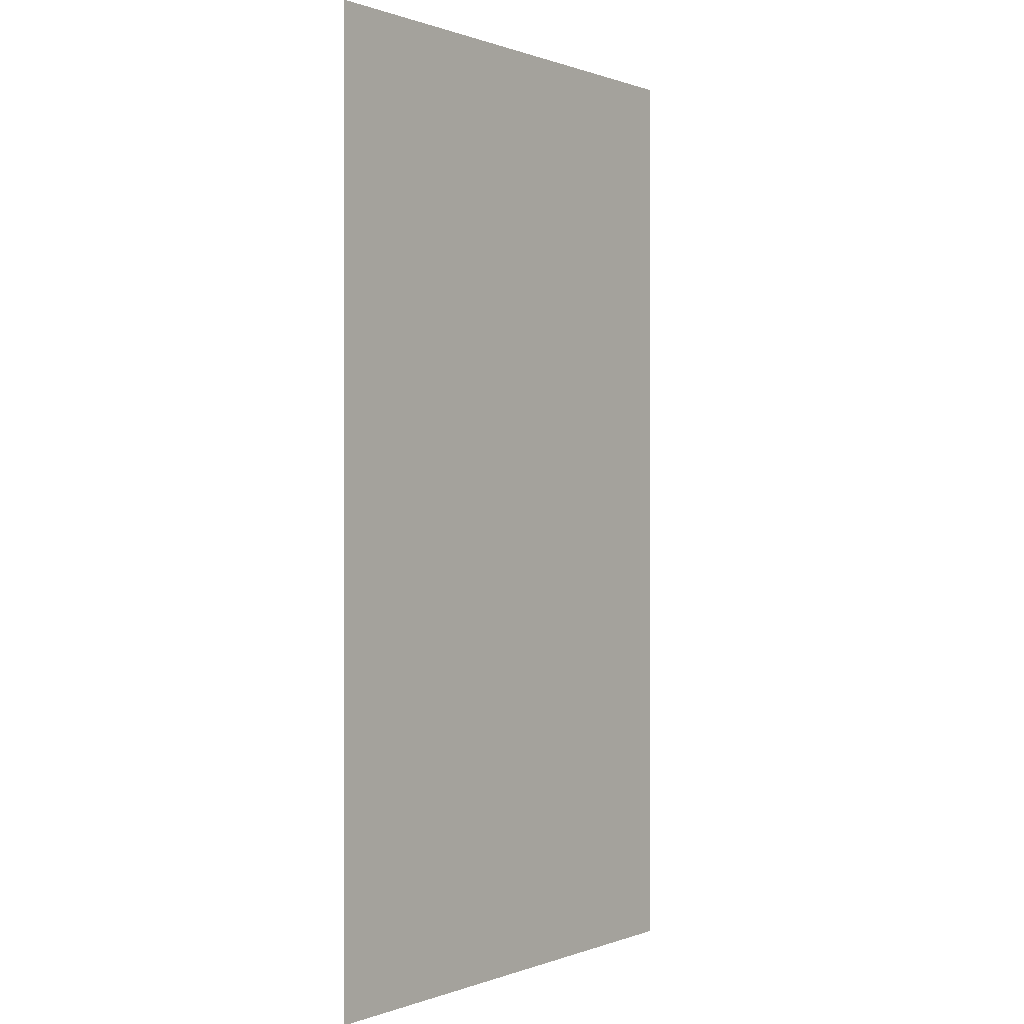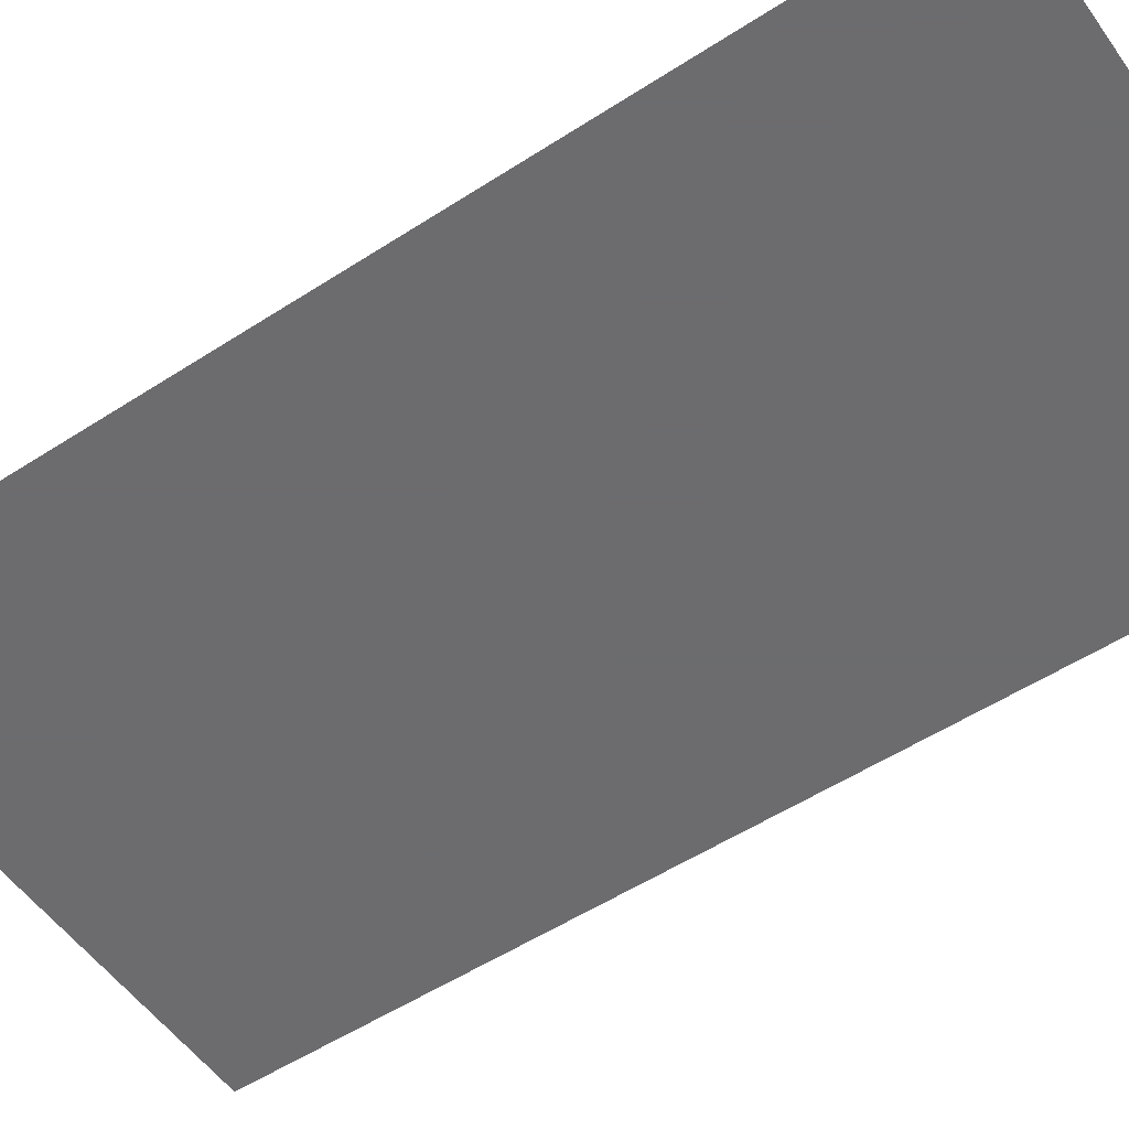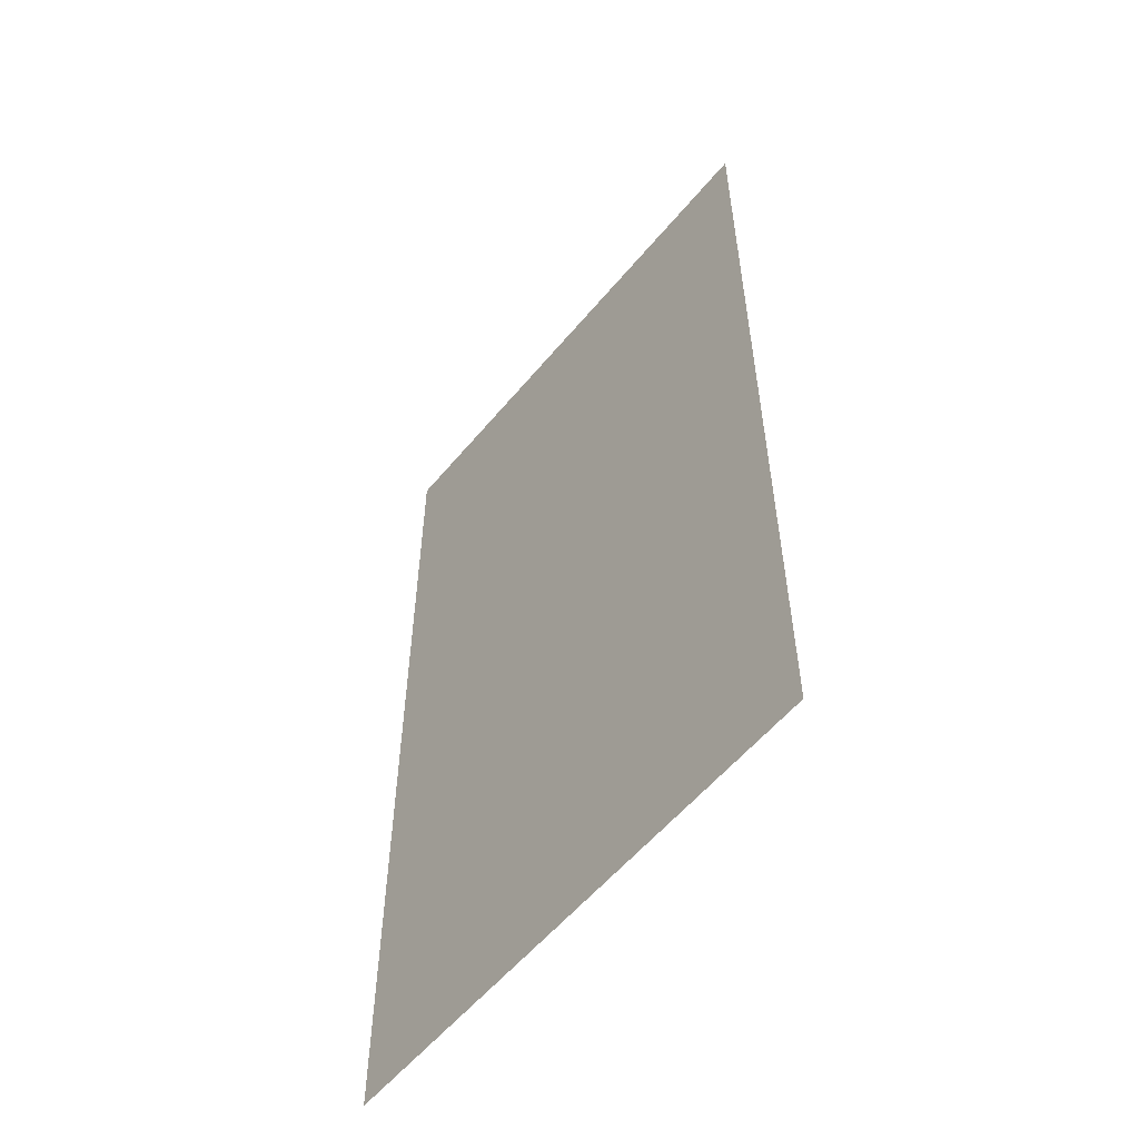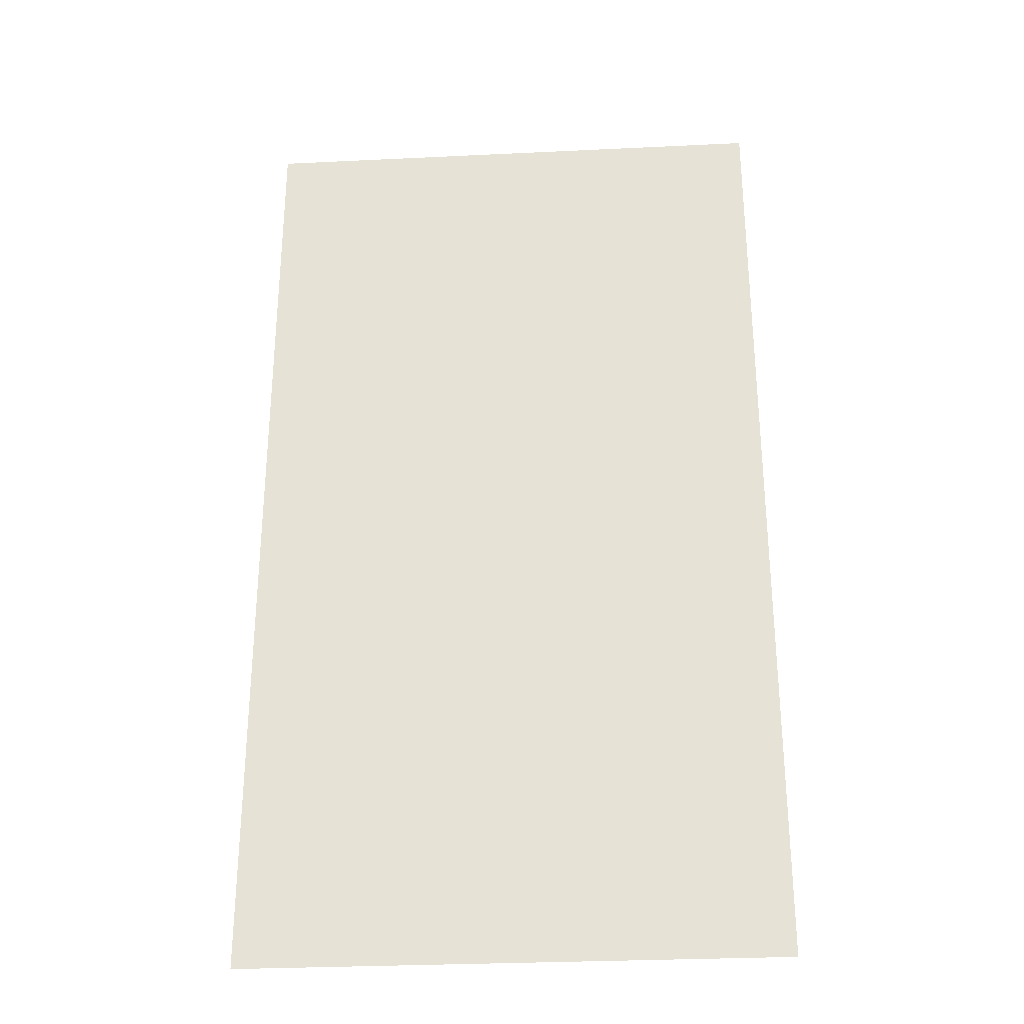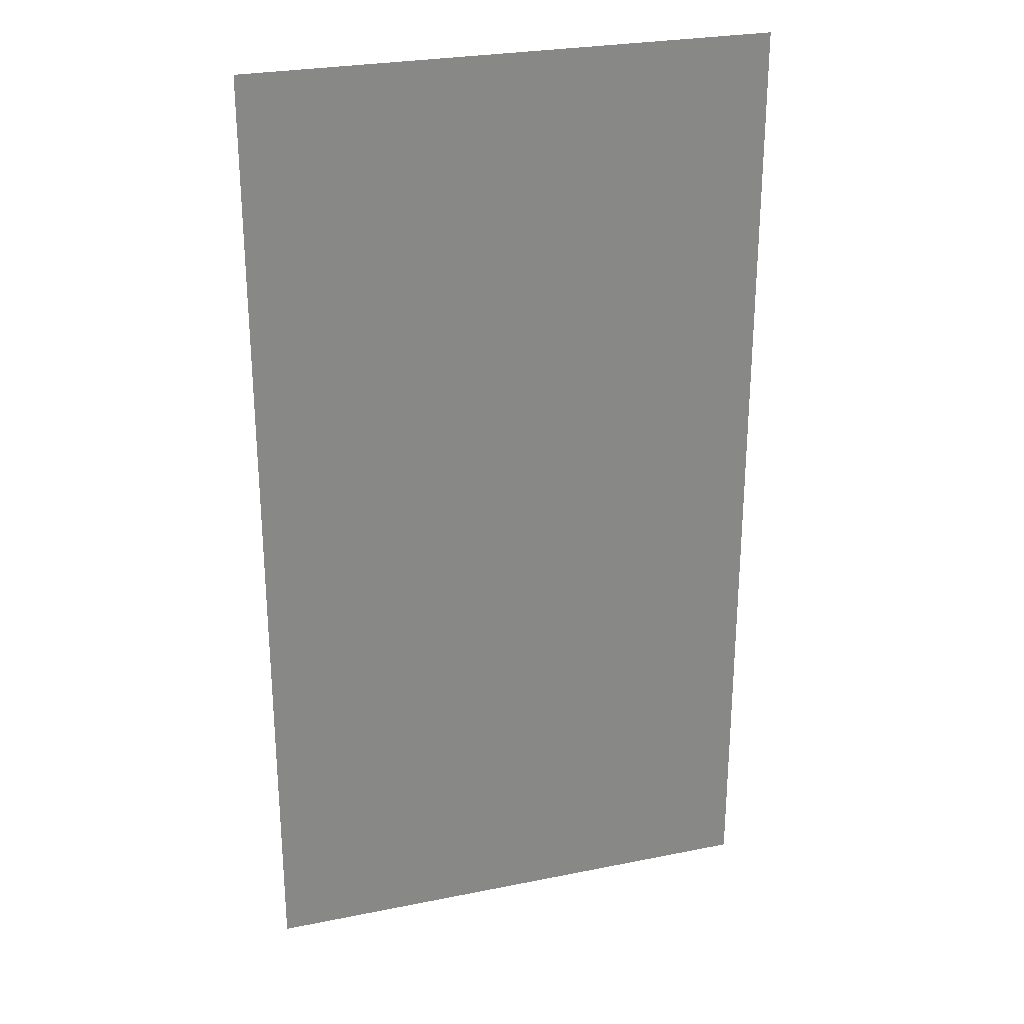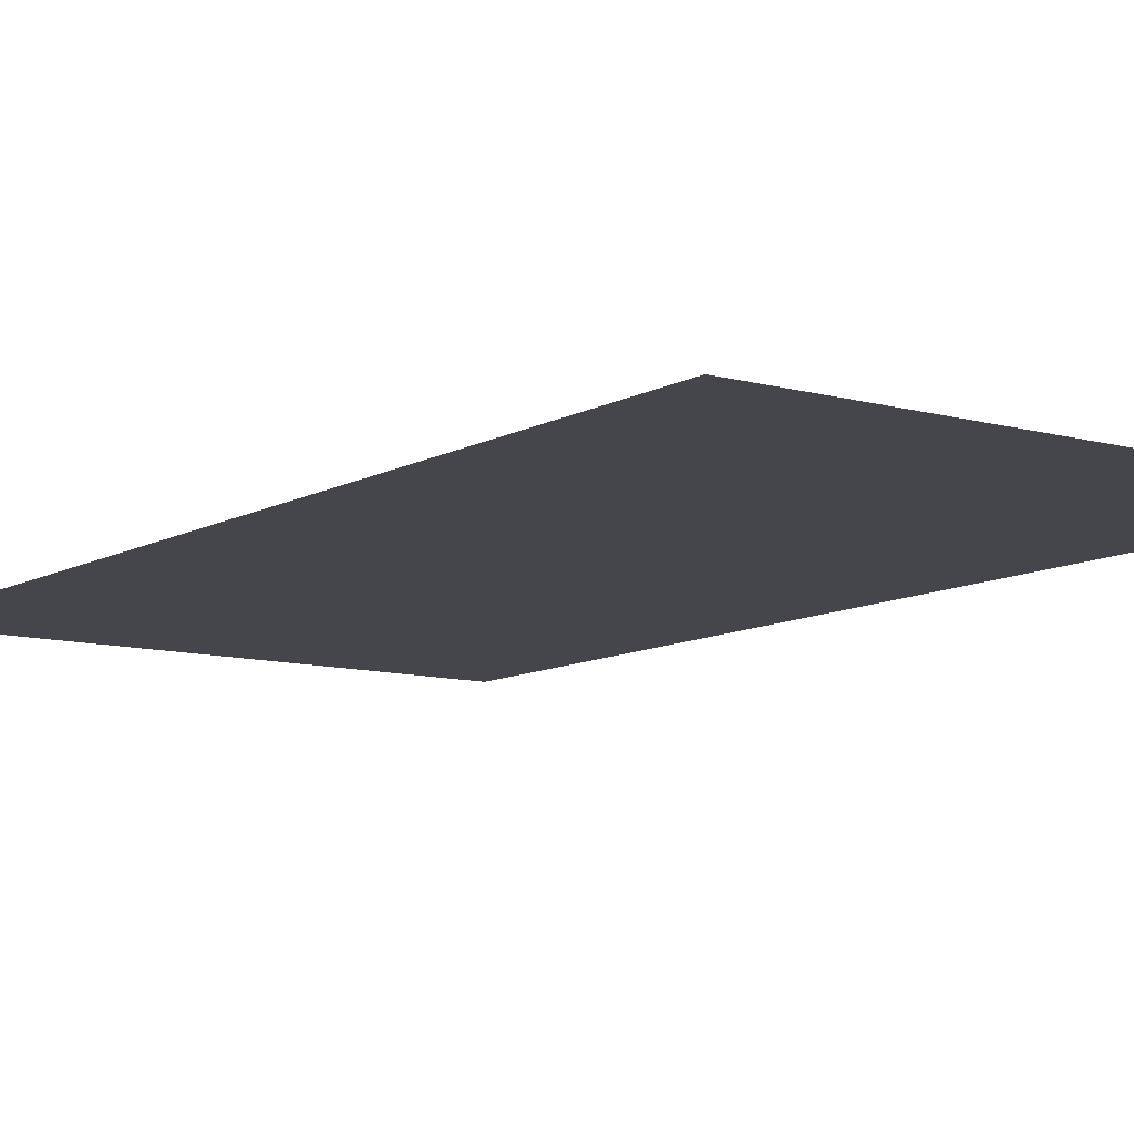
<metadata>
{"format":"obj","ext":"obj","renderer":"f3d","projection":"perspective","resolution":1024,"background":"white","views":[{"elev":0.3,"azim":-53.1,"up":"+Y"},{"elev":-53.8,"azim":124.6,"up":"+Z"},{"elev":-57.0,"azim":-129.2,"up":"+Y"},{"elev":-30.2,"azim":4.0,"up":"+Y"},{"elev":27.0,"azim":162.6,"up":"+Y"},{"elev":-10.0,"azim":144.3,"up":"+Z"}]}
</metadata>
<code>
g [legR pt1] leg1 pt1
v -0.12 0.22 0
v -0.12 -0.22 0
v 0.12 -0.22 0
v 0.12 0.22 0
g [legR pt1] leg1 pt1_0
f 1 4 2
f 2 4 3

</code>
